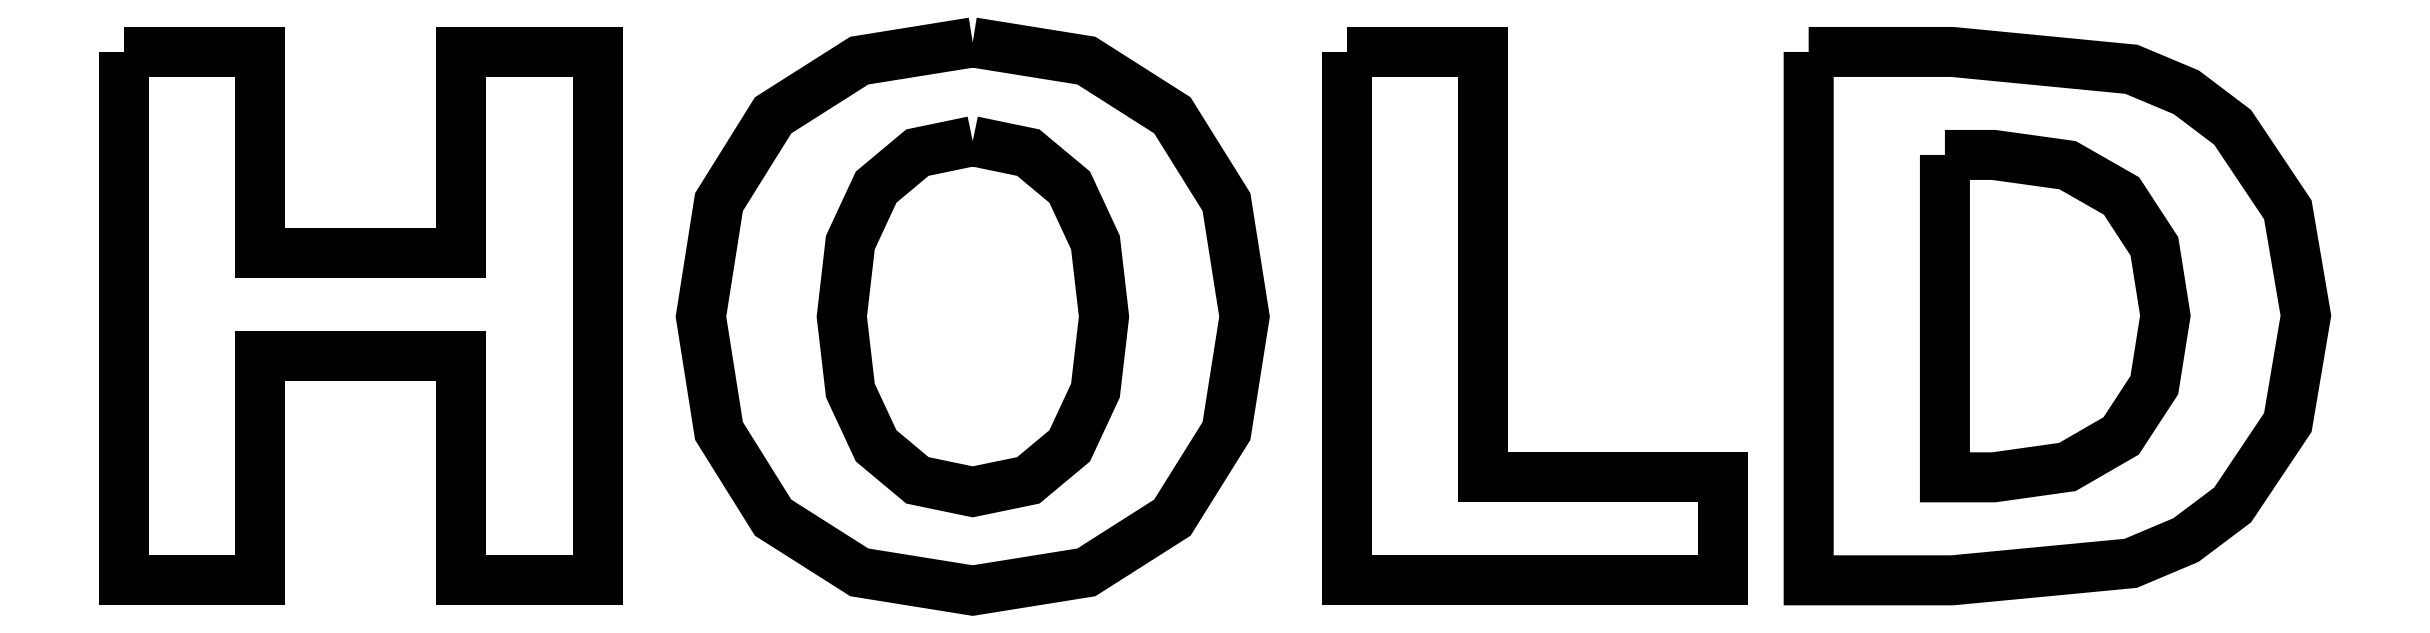
<metadata>
{"format":"dxf","ext":"dxf","renderer":"ezdxf+matplotlib","layout":"modelspace","background":"white","min_lineweight":24,"dpi":150}
</metadata>
<code>
0
SECTION
2
ENTITIES
0
LWPOLYLINE
8
Layer_1
90
14
70
0
10
0
20
8.39
30
0
10
2.122
20
8.39
30
0
10
2.122
20
5.253
30
0
10
5.253
20
5.253
30
0
10
5.253
20
8.39
30
0
10
7.375
20
8.39
30
0
10
7.375
20
0.1599
30
0
10
5.253
20
0.1599
30
0
10
5.253
20
3.649
30
0
10
2.122
20
3.649
30
0
10
2.122
20
0.1599
30
0
10
0
20
0.1599
30
0
10
0
20
8.39
30
0
10
0
20
8.39
30
0
0
LWPOLYLINE
8
Layer_1
90
18
70
0
10
13.22
20
7
30
0
10
12.36
20
6.821
30
0
10
11.71
20
6.284
30
0
10
11.31
20
5.421
30
0
10
11.18
20
4.266
30
0
10
11.31
20
3.116
30
0
10
11.71
20
2.254
30
0
10
12.36
20
1.717
30
0
10
13.22
20
1.538
30
0
10
14.08
20
1.717
30
0
10
14.73
20
2.254
30
0
10
15.13
20
3.116
30
0
10
15.26
20
4.266
30
0
10
15.13
20
5.421
30
0
10
14.73
20
6.284
30
0
10
14.08
20
6.821
30
0
10
13.22
20
7
30
0
10
13.22
20
7
30
0
0
LWPOLYLINE
8
Layer_1
90
18
70
0
10
13.22
20
8.538
30
0
10
14.99
20
8.254
30
0
10
16.33
20
7.403
30
0
10
17.17
20
6.051
30
0
10
17.45
20
4.266
30
0
10
17.17
20
2.486
30
0
10
16.33
20
1.136
30
0
10
14.99
20
0.2839
30
0
10
13.22
20
2e-06
30
0
10
11.45
20
0.2839
30
0
10
10.11
20
1.136
30
0
10
9.266
20
2.486
30
0
10
8.985
20
4.266
30
0
10
9.266
20
6.051
30
0
10
10.11
20
7.403
30
0
10
11.45
20
8.254
30
0
10
13.22
20
8.538
30
0
10
13.22
20
8.538
30
0
0
LWPOLYLINE
8
Layer_1
90
8
70
0
10
19.05
20
8.39
30
0
10
21.17
20
8.39
30
0
10
21.17
20
1.764
30
0
10
24.9
20
1.764
30
0
10
24.9
20
0.1599
30
0
10
19.05
20
0.1599
30
0
10
19.05
20
8.39
30
0
10
19.05
20
8.39
30
0
0
LWPOLYLINE
8
Layer_1
90
13
70
0
10
28.36
20
6.785
30
0
10
28.36
20
1.764
30
0
10
29.12
20
1.764
30
0
10
30.27
20
1.925
30
0
10
31.11
20
2.409
30
0
10
31.62
20
3.2
30
0
10
31.79
20
4.283
30
0
10
31.62
20
5.361
30
0
10
31.11
20
6.146
30
0
10
30.27
20
6.626
30
0
10
29.12
20
6.785
30
0
10
28.36
20
6.785
30
0
10
28.36
20
6.785
30
0
0
LWPOLYLINE
8
Layer_1
90
15
70
0
10
26.24
20
8.39
30
0
10
28.48
20
8.39
30
0
10
31.26
20
8.119
30
0
10
32.12
20
7.761
30
0
10
32.84
20
7.215
30
0
10
33.7
20
5.931
30
0
10
33.98
20
4.283
30
0
10
33.7
20
2.618
30
0
10
32.84
20
1.334
30
0
10
32.11
20
0.7869
30
0
10
31.25
20
0.4244
30
0
10
28.48
20
0.1599
30
0
10
26.24
20
0.1599
30
0
10
26.24
20
8.39
30
0
10
26.24
20
8.39
30
0
0
ENDSEC
0
EOF

</code>
